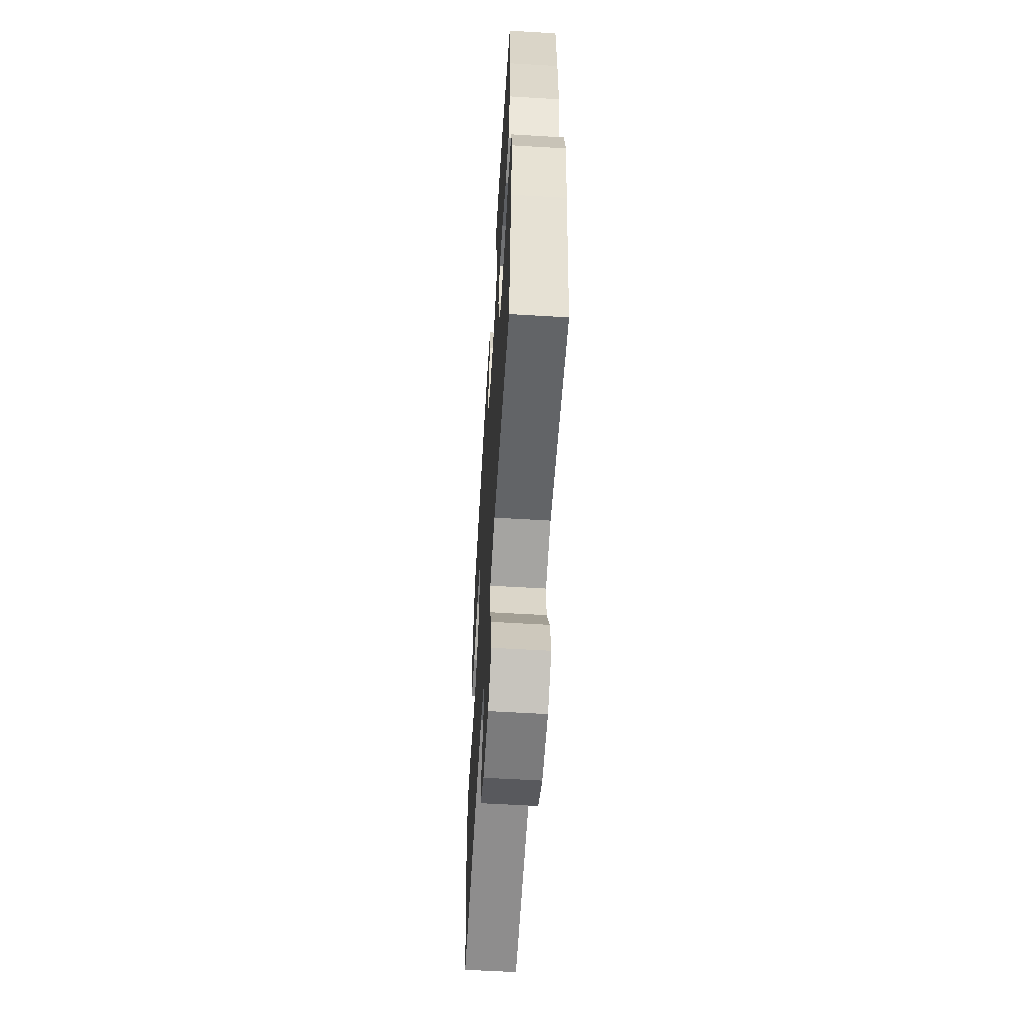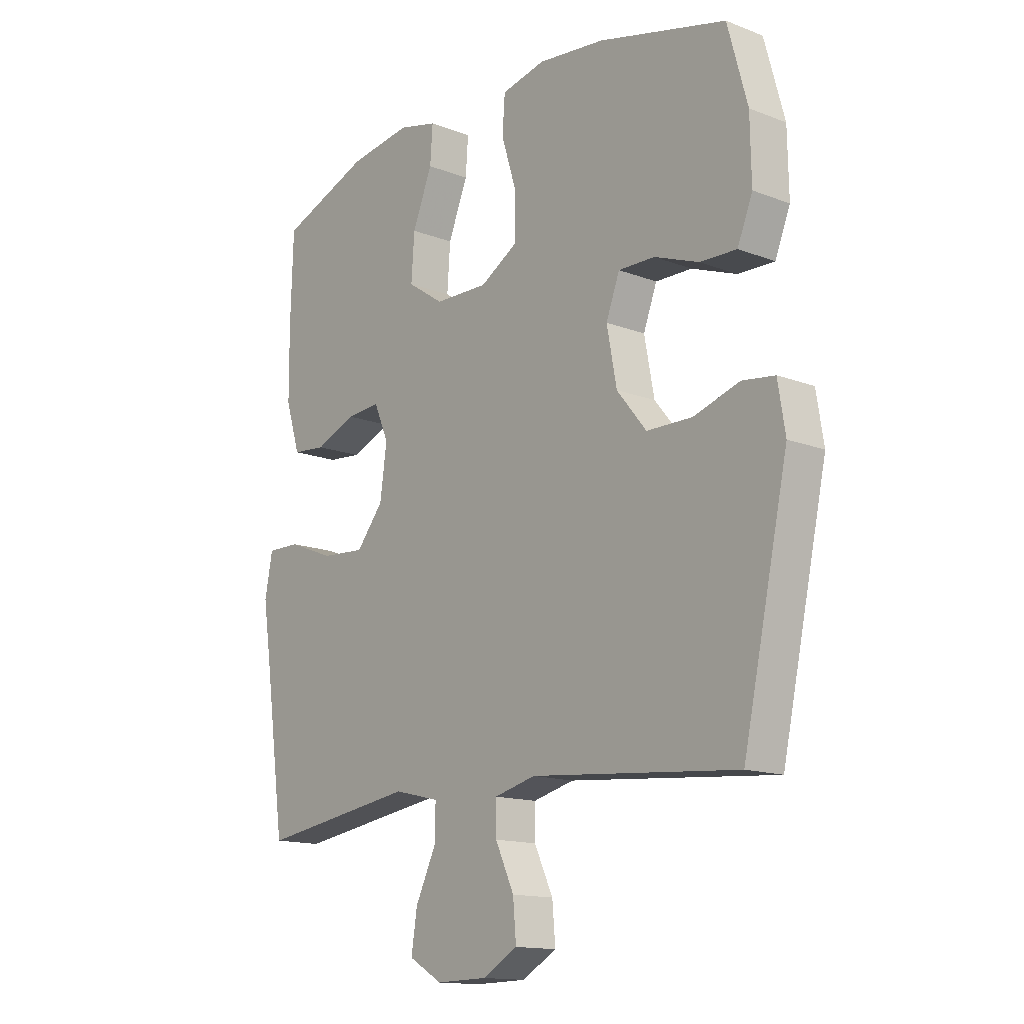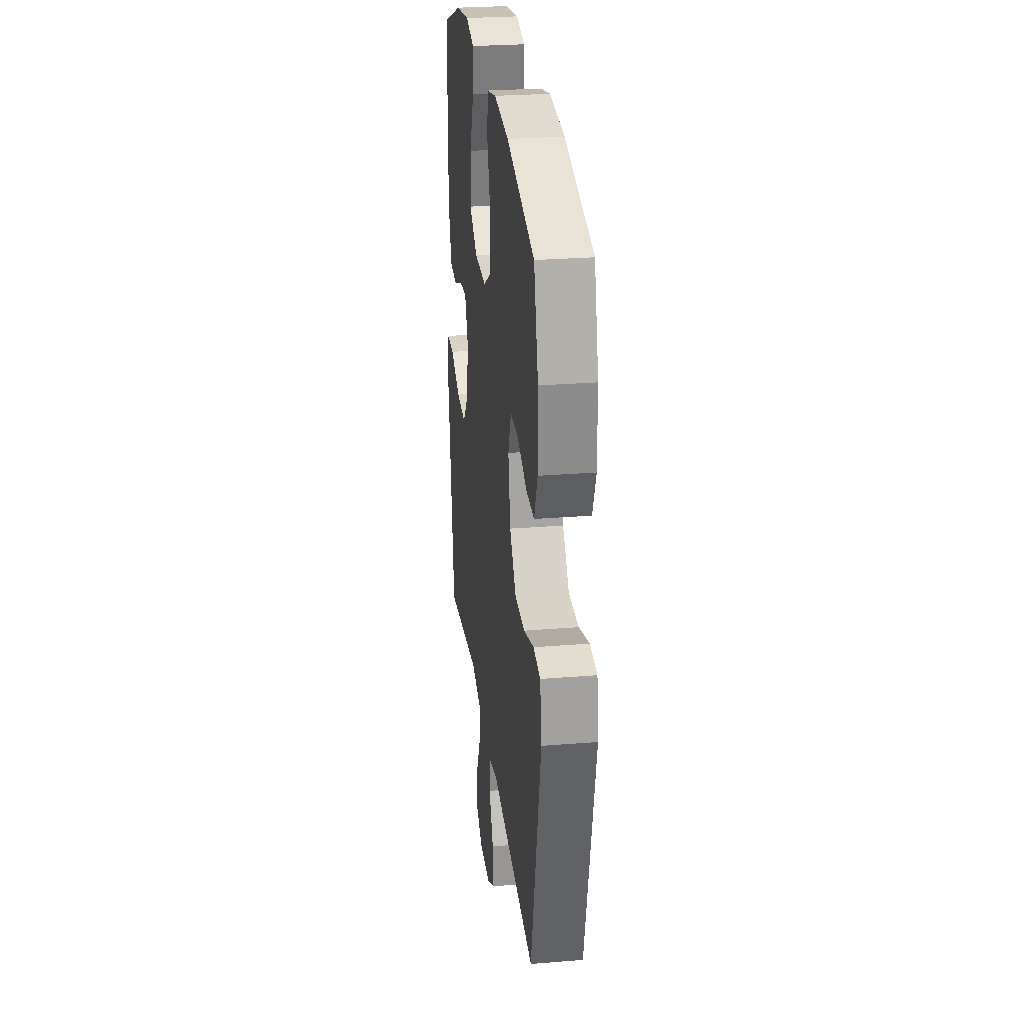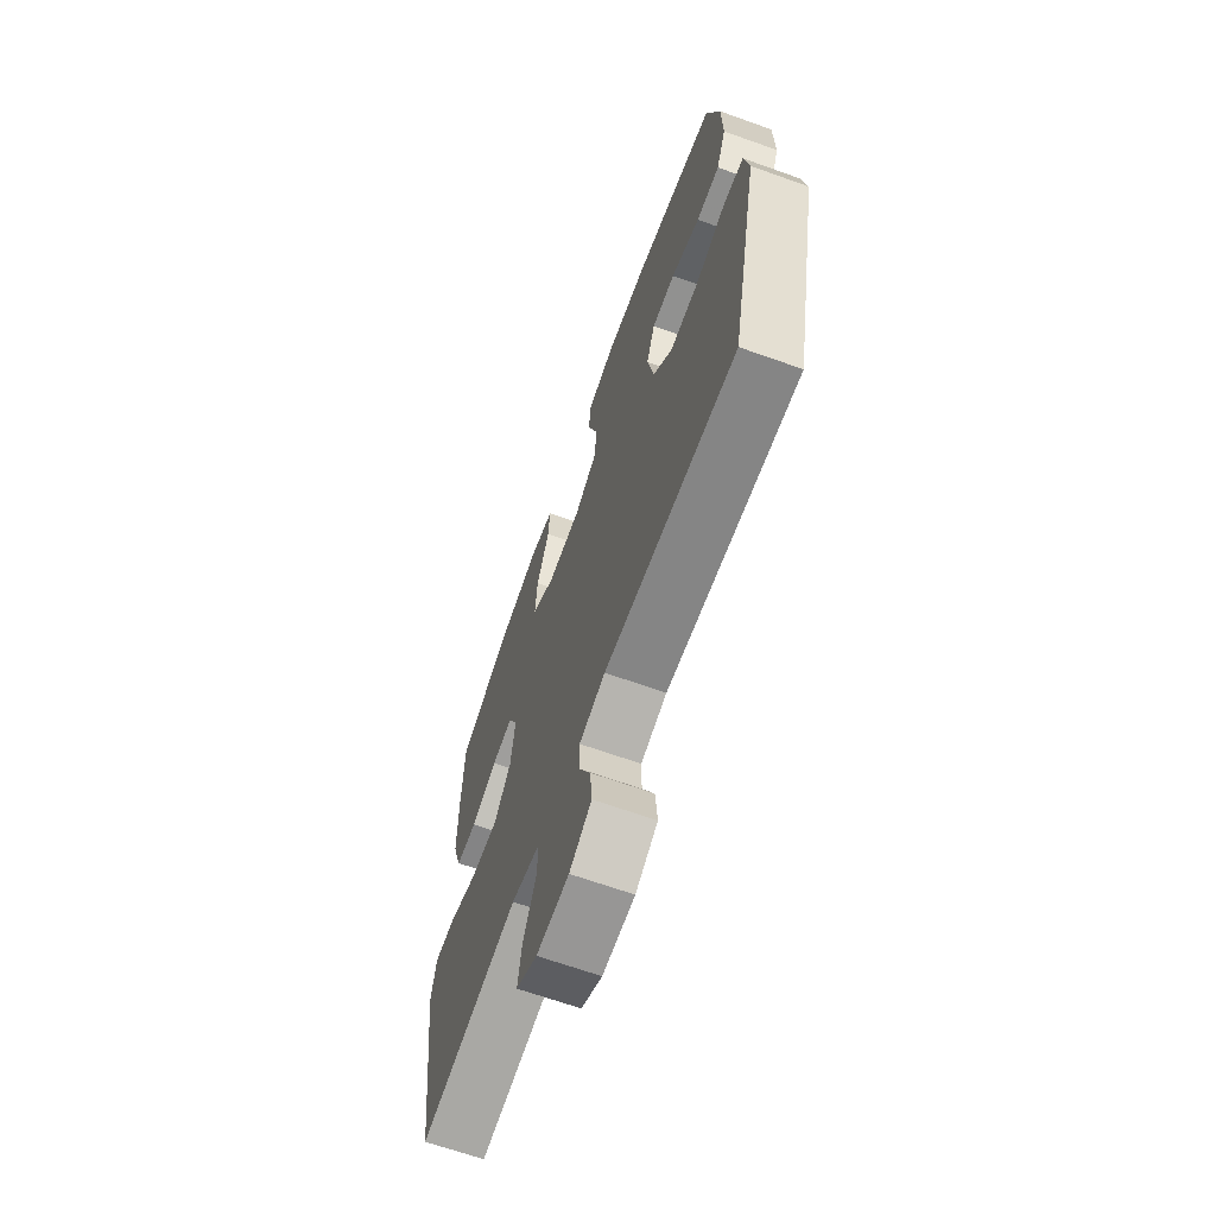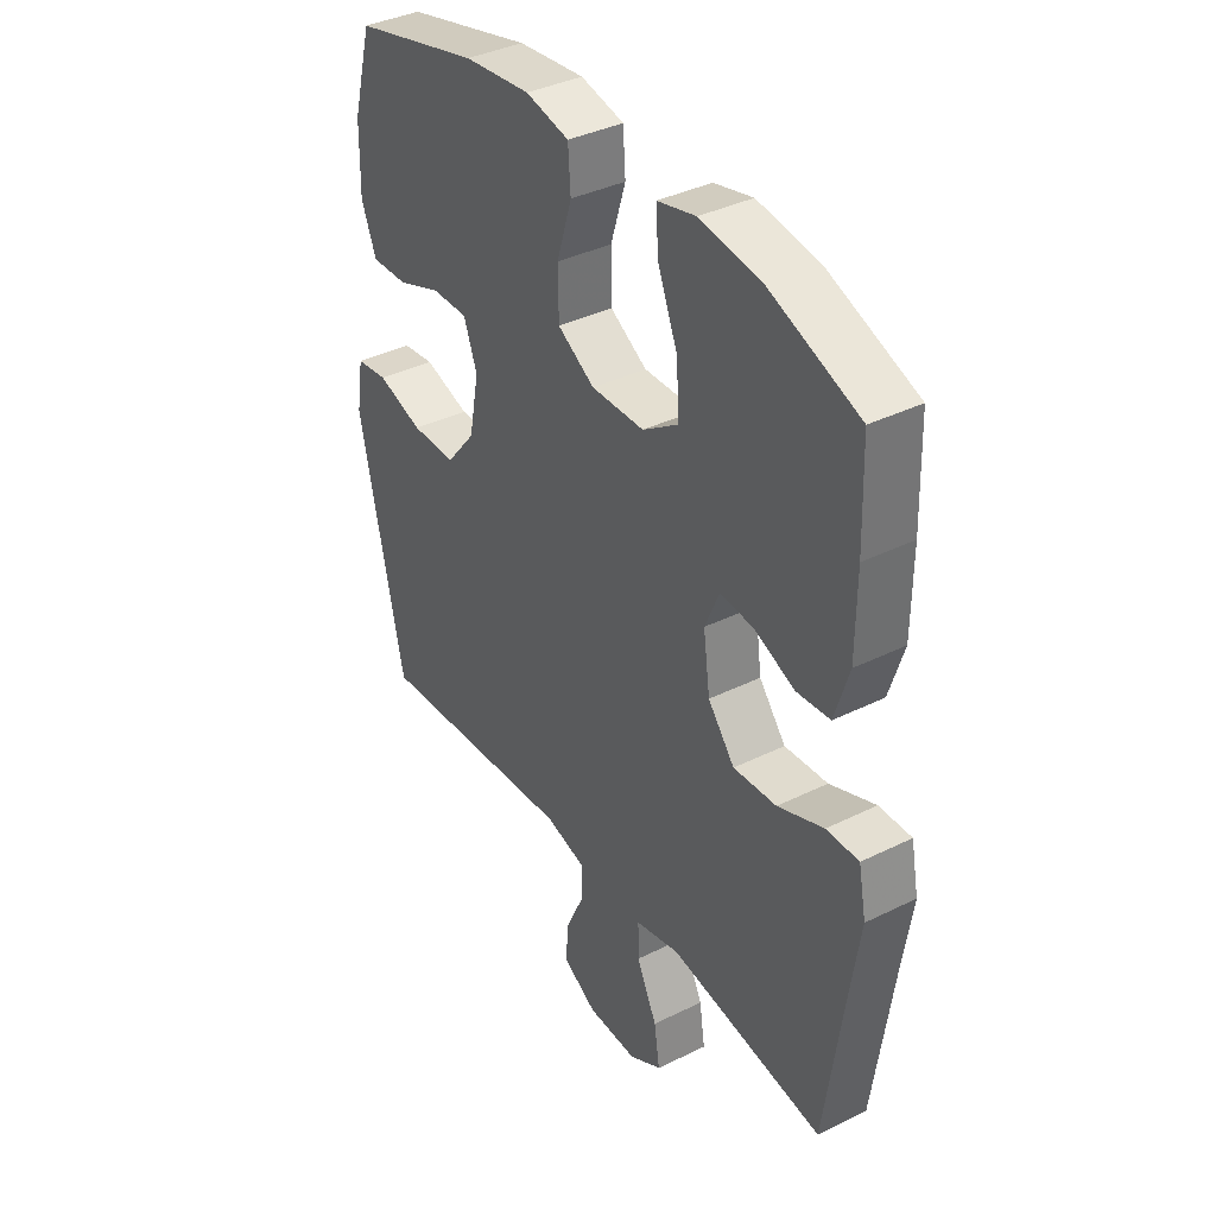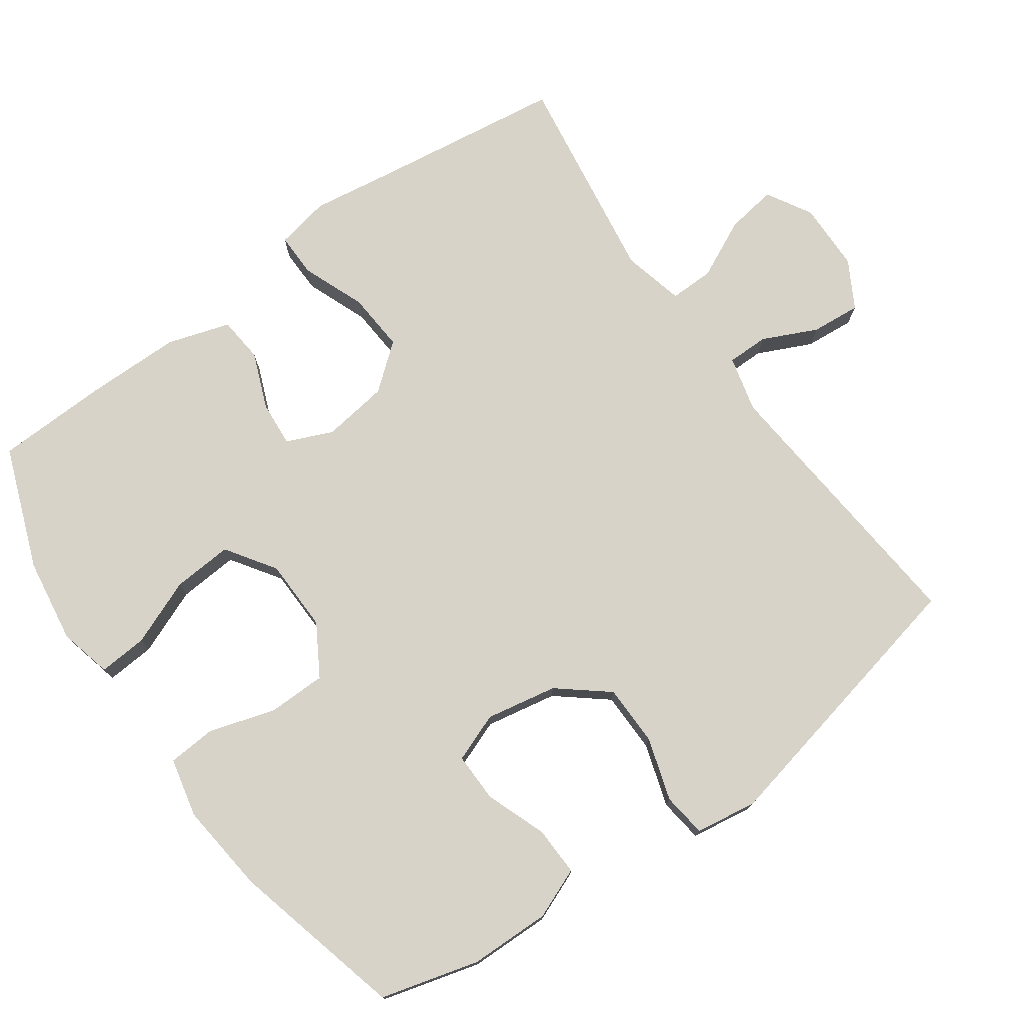
<metadata>
{"format":"obj","ext":"obj","renderer":"f3d","projection":"perspective","resolution":1024,"background":"white","views":[{"elev":-59.6,"azim":-93.5,"up":"+Z"},{"elev":-14.4,"azim":50.0,"up":"+Z"},{"elev":27.4,"azim":82.9,"up":"+Z"},{"elev":-66.7,"azim":70.3,"up":"+Z"},{"elev":37.8,"azim":-122.2,"up":"+Z"},{"elev":75.8,"azim":54.5,"up":"+Y"}]}
</metadata>
<code>
v 0.5 0.07 0.5
v 0.538 0.07 0.361
v 0.54 0.07 0.246
v 0.511 0.07 0.174
v 0.441 0.07 0.176
v 0.355 0.07 0.208
v 0.285 0.07 0.209
v 0.259 0.07 0.14
v 0.278 0.07 0.039
v 0.335 0.07 -0.031
v 0.422 0.07 -0.032
v 0.511 0.07 -0.004
v 0.573 0.07 -0.012
v 0.587 0.07 -0.099
v 0.5 0.07 -0.5
v 0.103 0.07 -0.465
v 0.024 0.07 -0.485
v 0.024 0.07 -0.544
v 0.06 0.07 -0.621
v 0.066 0.07 -0.691
v -0.001 0.07 -0.729
v -0.099 0.07 -0.731
v -0.163 0.07 -0.694
v -0.152 0.07 -0.622
v -0.112 0.07 -0.539
v -0.111 0.07 -0.476
v -0.198 0.07 -0.455
v -0.5 0.07 -0.5
v -0.537 0.07 -0.232
v -0.555 0.07 -0.111
v -0.54 0.07 -0.034
v -0.477 0.07 -0.035
v -0.388 0.07 -0.07
v -0.304 0.07 -0.076
v -0.252 0.07 -0.012
v -0.239 0.07 0.082
v -0.267 0.07 0.147
v -0.332 0.07 0.142
v -0.411 0.07 0.11
v -0.476 0.07 0.116
v -0.504 0.07 0.205
v -0.505 0.07 0.34
v -0.5 0.07 0.5
v -0.327 0.07 0.566
v -0.207 0.07 0.584
v -0.132 0.07 0.566
v -0.137 0.07 0.497
v -0.175 0.07 0.403
v -0.181 0.07 0.318
v -0.111 0.07 0.271
v -0.008 0.07 0.269
v 0.064 0.07 0.312
v 0.065 0.07 0.395
v 0.036 0.07 0.488
v 0.041 0.07 0.557
v 0.125 0.07 0.576
v 0.254 0.07 0.562
v 0.5 0 0.5
v 0.538 0 0.361
v 0.54 0 0.246
v 0.511 0 0.174
v 0.441 0 0.176
v 0.355 0 0.208
v 0.285 0 0.209
v 0.259 0 0.14
v 0.278 0 0.039
v 0.335 0 -0.031
v 0.422 0 -0.032
v 0.511 0 -0.004
v 0.573 0 -0.012
v 0.587 0 -0.099
v 0.5 0 -0.5
v 0.103 0 -0.465
v 0.024 0 -0.485
v 0.024 0 -0.544
v 0.06 0 -0.621
v 0.066 0 -0.691
v -0.001 0 -0.729
v -0.099 0 -0.731
v -0.163 0 -0.694
v -0.152 0 -0.622
v -0.112 0 -0.539
v -0.111 0 -0.476
v -0.198 0 -0.455
v -0.5 0 -0.5
v -0.537 0 -0.232
v -0.555 0 -0.111
v -0.54 0 -0.034
v -0.477 0 -0.035
v -0.388 0 -0.07
v -0.304 0 -0.076
v -0.252 0 -0.012
v -0.239 0 0.082
v -0.267 0 0.147
v -0.332 0 0.142
v -0.411 0 0.11
v -0.476 0 0.116
v -0.504 0 0.205
v -0.505 0 0.34
v -0.5 0 0.5
v -0.327 0 0.566
v -0.207 0 0.584
v -0.132 0 0.566
v -0.137 0 0.497
v -0.175 0 0.403
v -0.181 0 0.318
v -0.111 0 0.271
v -0.008 0 0.269
v 0.064 0 0.312
v 0.065 0 0.395
v 0.036 0 0.488
v 0.041 0 0.557
v 0.125 0 0.576
v 0.254 0 0.562
f 53 54 55 56
f 52 53 56 57
f 45 46 47 48
f 45 48 49
f 44 45 49
f 43 44 49
f 42 43 49 50
f 38 39 40 41
f 37 38 41 42
f 30 31 32 33
f 29 30 33 34
f 27 28 29 34
f 26 27 34 35
f 22 23 24 25
f 22 25 26
f 21 22 26
f 18 19 20 21
f 17 18 21 26
f 16 17 26 35
f 11 12 13 14
f 10 11 14 15
f 9 10 15 16
f 3 4 5 6
f 3 6 7
f 2 3 7
f 52 57 1 2
f 51 52 2 7
f 50 51 7 8
f 37 42 50 8
f 36 37 8 9
f 9 16 35 36
f 113 112 111 110
f 114 113 110 109
f 105 104 103 102
f 106 105 102
f 106 102 101
f 106 101 100
f 107 106 100 99
f 98 97 96 95
f 99 98 95 94
f 90 89 88 87
f 91 90 87 86
f 91 86 85 84
f 92 91 84 83
f 82 81 80 79
f 83 82 79
f 83 79 78
f 78 77 76 75
f 83 78 75 74
f 92 83 74 73
f 71 70 69 68
f 72 71 68 67
f 73 72 67 66
f 63 62 61 60
f 64 63 60
f 64 60 59
f 59 58 114 109
f 64 59 109 108
f 65 64 108 107
f 65 107 99 94
f 66 65 94 93
f 93 92 73 66
f 1 58 59 2
f 2 59 60 3
f 3 60 61 4
f 4 61 62 5
f 5 62 63 6
f 6 63 64 7
f 7 64 65 8
f 8 65 66 9
f 9 66 67 10
f 10 67 68 11
f 11 68 69 12
f 12 69 70 13
f 13 70 71 14
f 14 71 72 15
f 15 72 73 16
f 16 73 74 17
f 17 74 75 18
f 18 75 76 19
f 19 76 77 20
f 20 77 78 21
f 21 78 79 22
f 22 79 80 23
f 23 80 81 24
f 24 81 82 25
f 25 82 83 26
f 26 83 84 27
f 27 84 85 28
f 28 85 86 29
f 29 86 87 30
f 30 87 88 31
f 31 88 89 32
f 32 89 90 33
f 33 90 91 34
f 34 91 92 35
f 35 92 93 36
f 36 93 94 37
f 37 94 95 38
f 38 95 96 39
f 39 96 97 40
f 40 97 98 41
f 41 98 99 42
f 42 99 100 43
f 43 100 101 44
f 44 101 102 45
f 45 102 103 46
f 46 103 104 47
f 47 104 105 48
f 48 105 106 49
f 49 106 107 50
f 50 107 108 51
f 51 108 109 52
f 52 109 110 53
f 53 110 111 54
f 54 111 112 55
f 55 112 113 56
f 56 113 114 57
f 57 114 58 1

</code>
